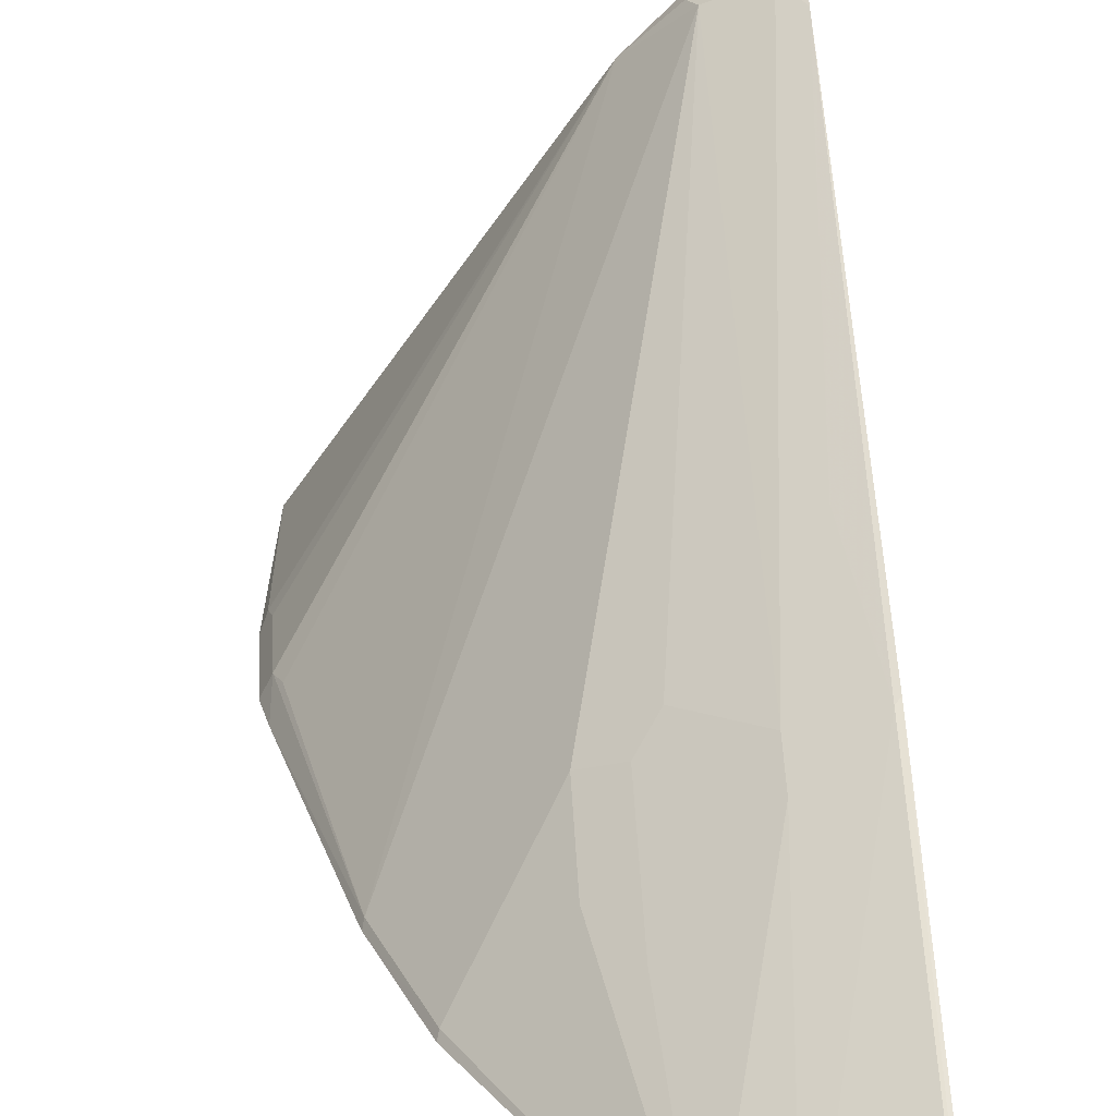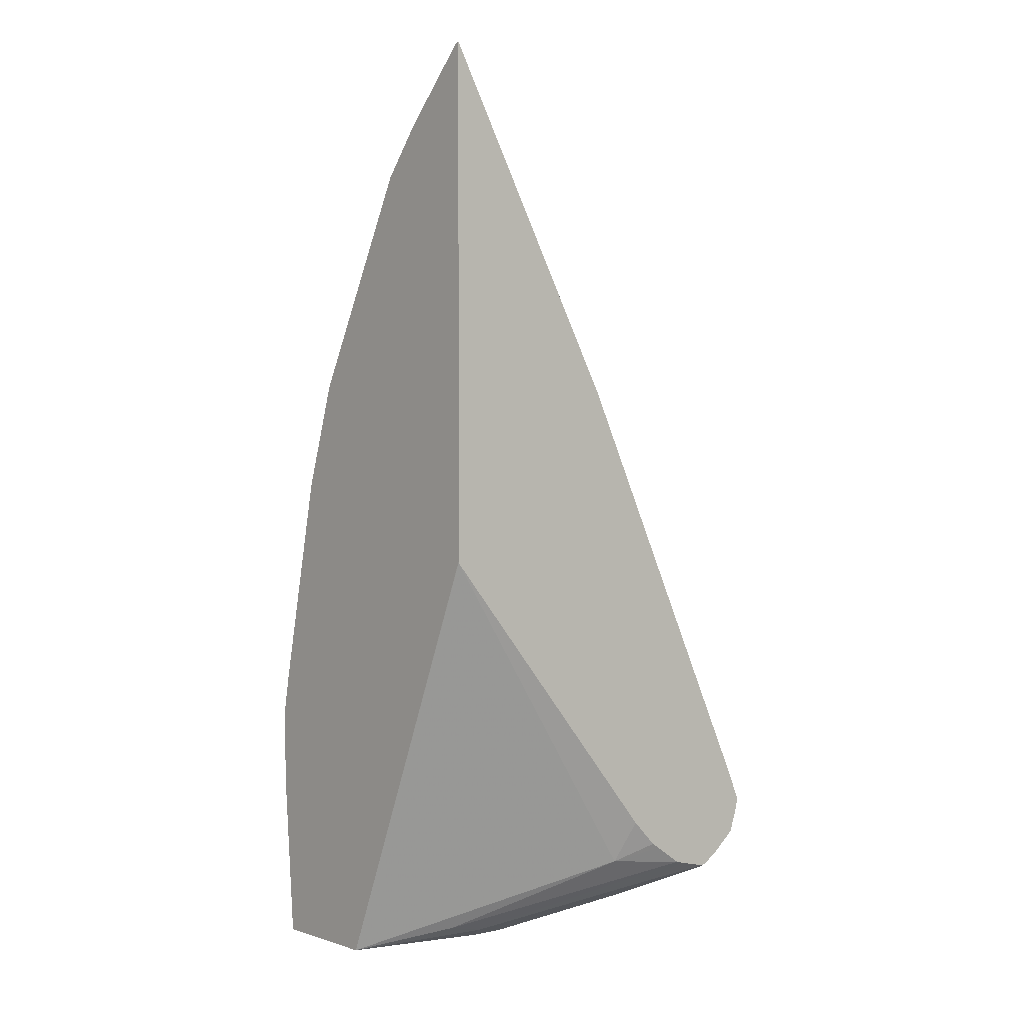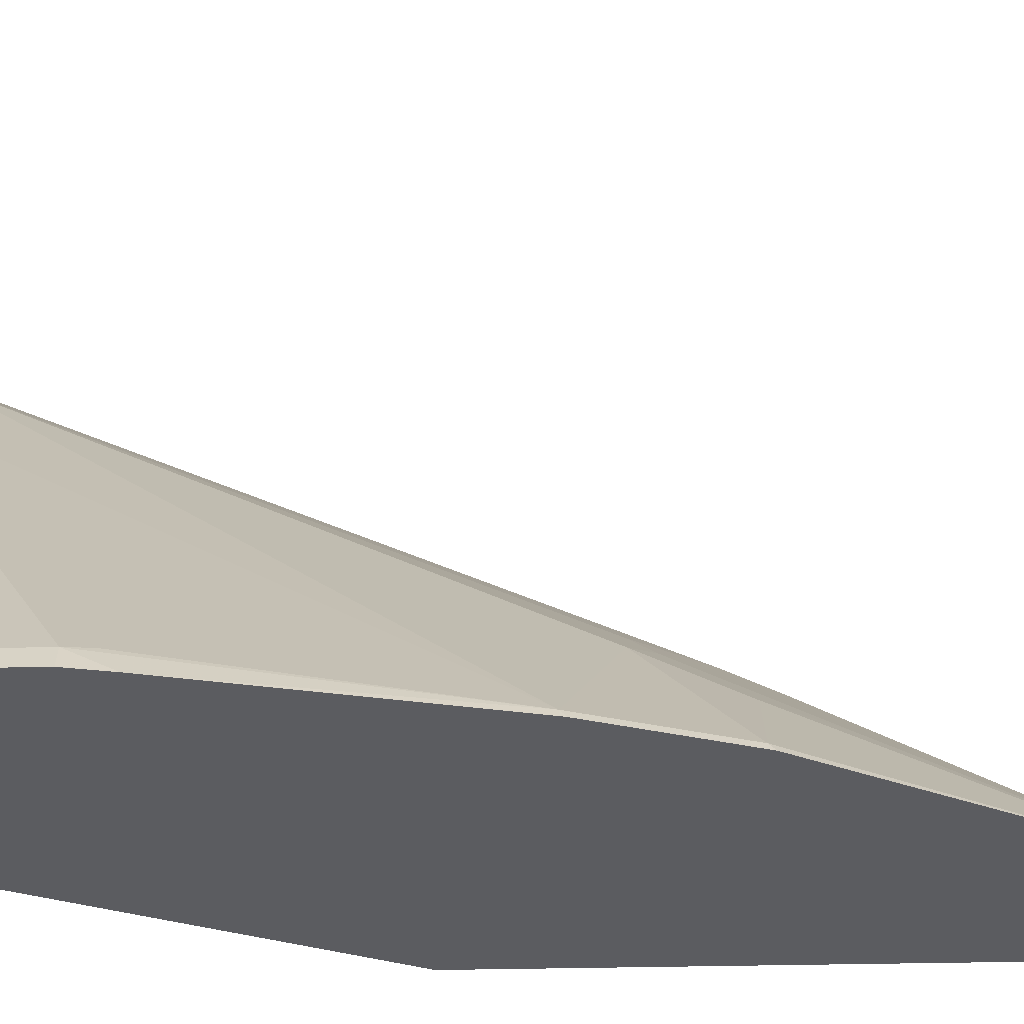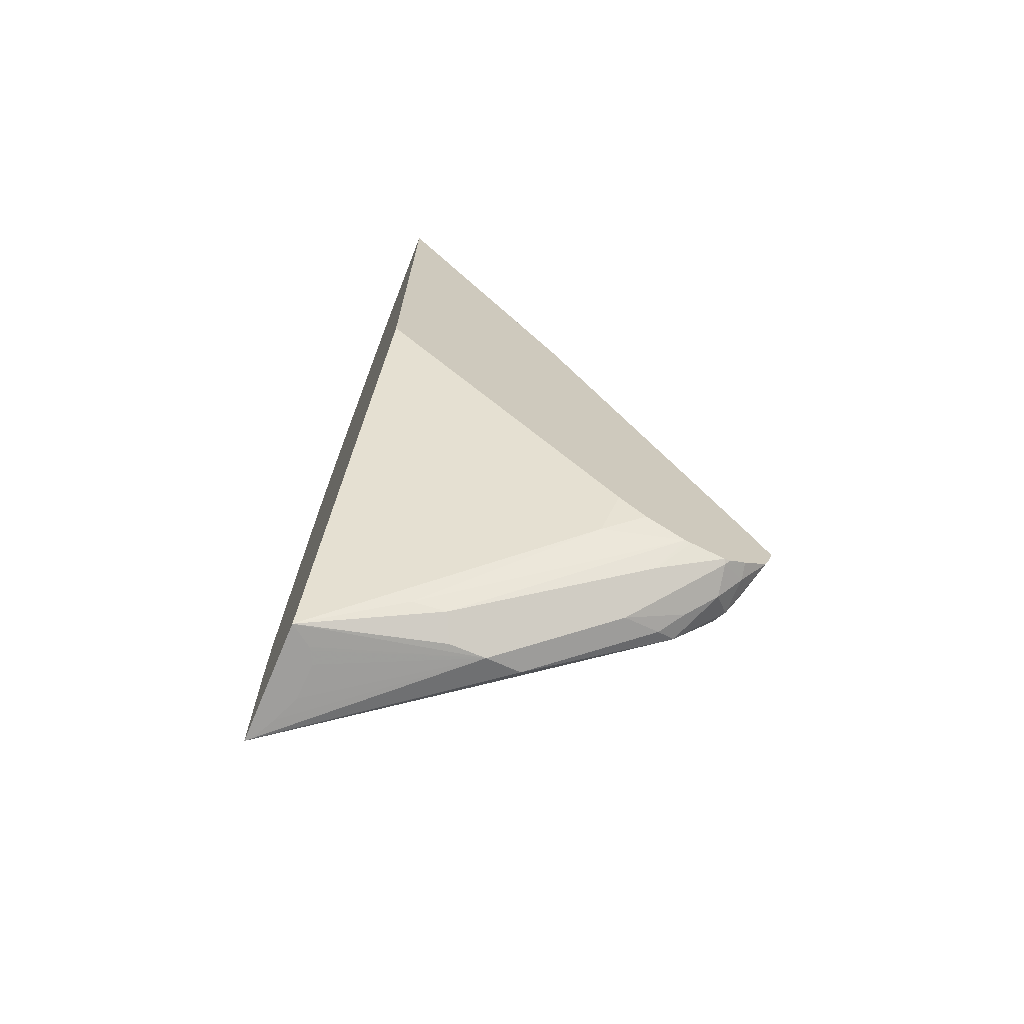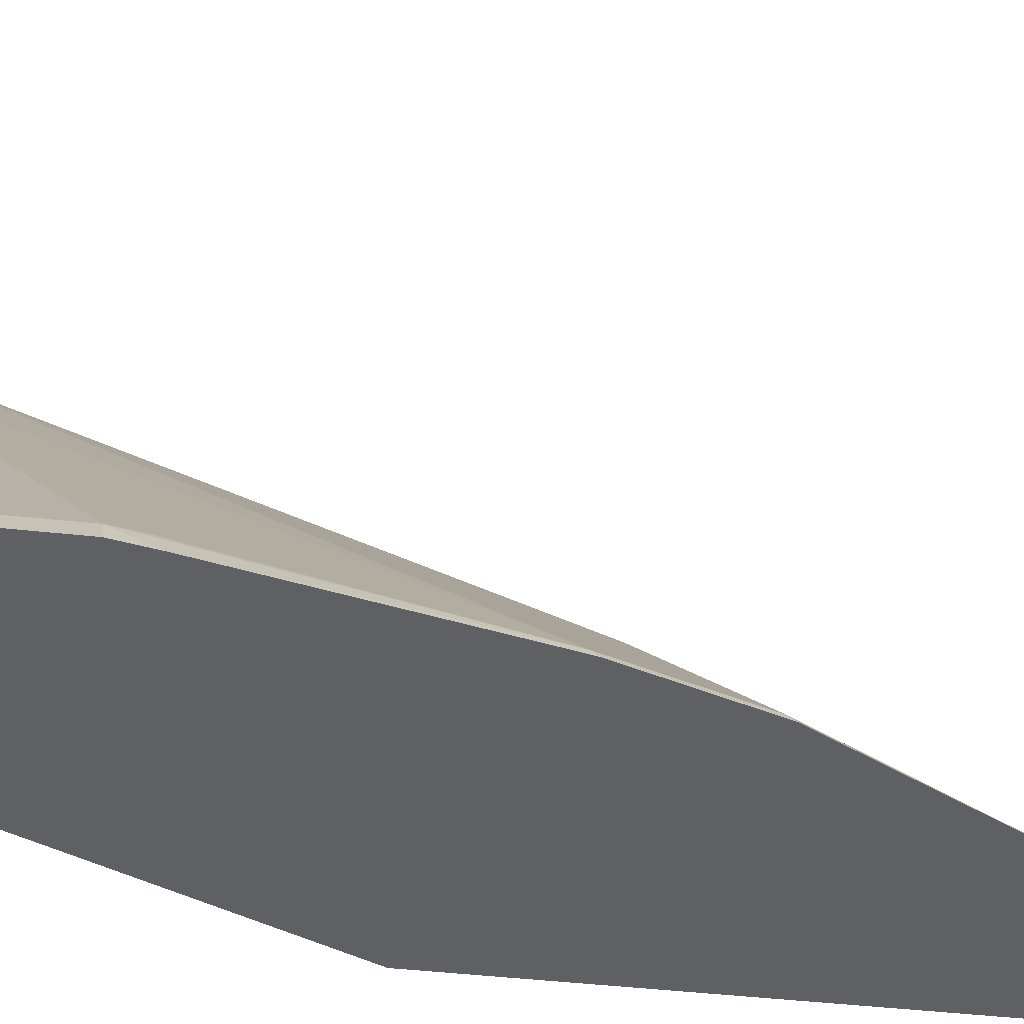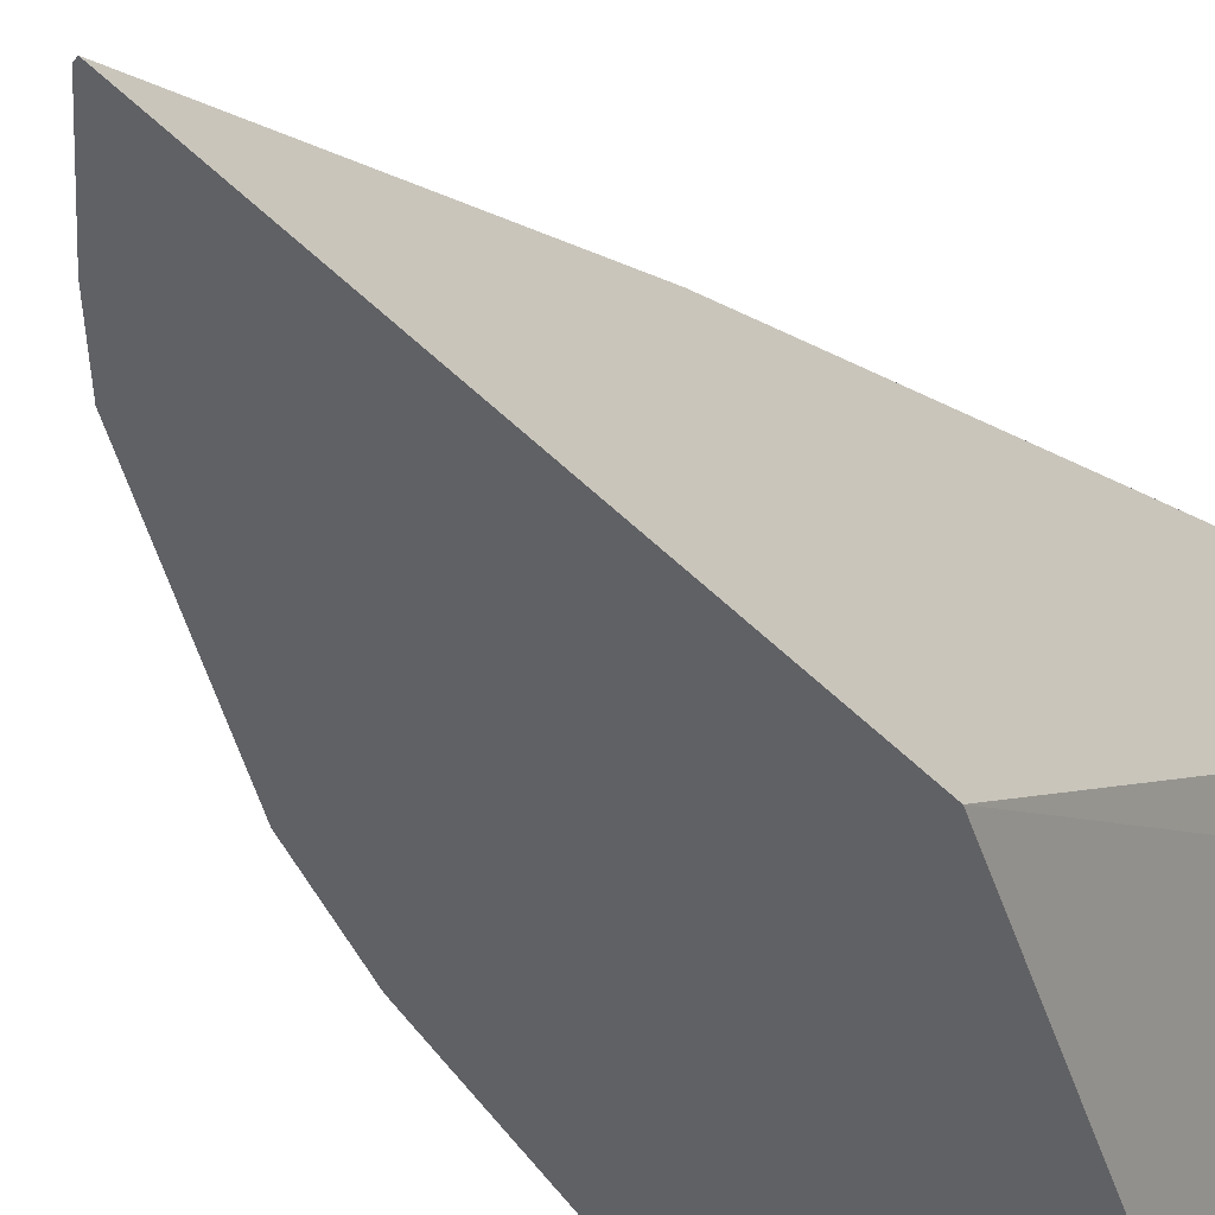
<metadata>
{"format":"obj","ext":"obj","renderer":"f3d","projection":"perspective","resolution":1024,"background":"white","views":[{"elev":27.4,"azim":-3.7,"up":"+Y"},{"elev":0.6,"azim":50.4,"up":"+Z"},{"elev":-35.2,"azim":-88.3,"up":"+Y"},{"elev":-70.9,"azim":67.3,"up":"+Z"},{"elev":-44.6,"azim":-97.4,"up":"+Y"},{"elev":-47.6,"azim":41.7,"up":"+Y"}]}
</metadata>
<code>
v -0.06057 0.3271 -0.06304
v -0.06057 0.3251 -0.0712
v -0.08411 0.3153 -0.08407
v -0.09812 0.3083 -0.08407
v -0.09461 0.3101 -0.07356
v -0.07008 0.3223 -0.06304
v -0.06057 0.3191 -0.04453
v -0.06057 0.3206 -0.08407
v -0.09112 0.3083 -0.09809
v -0.09987 0.3048 -0.09459
v -0.1209 0.2838 -0.09459
v -0.2172 0.09112 0.1471
v -0.1542 0.1542 0.1682
v -0.1261 0.1761 0.1682
v -0.09461 0.184 0.1997
v -0.0736 0.226 0.1366
v -0.06308 0.1971 0.2102
v -0.06057 0.199 0.2077
v -0.06057 0.3205 -0.08424
v -0.07008 0.3083 -0.09809
v -0.0806 0.2978 -0.1086
v -0.1104 0.2838 -0.1156
v -0.1051 0.2943 -0.1051
v -0.2413 0.08786 -0.1485
v -0.247 0.09463 -0.05253
v -0.2453 0.09812 -0.04201
v -0.2453 0.09812 4.614e-05
v -0.2418 0.09988 0.01056
v -0.2189 0.08786 0.1471
v -0.2182 0.08786 0.1499
v -0.1962 0.09112 0.2102
v -0.2469 0.08786 0.01894
v -0.1542 0.1332 0.2102
v -0.1367 0.1629 0.1787
v -0.09461 0.1735 0.2207
v -0.1051 0.08786 0.3684
v -0.07406 0.08786 0.3994
v -0.06858 0.08786 0.4049
v -0.06308 0.08786 0.4104
v -0.06057 0.08786 0.411
v -0.06057 0.3064 -0.09617
v -0.06308 0.2943 -0.1051
v -0.09461 0.2838 -0.1156
v -0.1077 0.2733 -0.1209
v -0.1498 0.2102 -0.1419
v -0.1629 0.1997 -0.1366
v -0.2383 0.09112 -0.1485
v -0.1677 0.08786 -0.1485
v -0.2504 0.08786 -0.04579
v -0.2504 0.08786 4.614e-05
v -0.1971 0.08786 0.213
v -0.1295 0.08786 0.3396
v -0.1367 0.1314 0.2418
v -0.1261 0.09198 0.3364
v -0.06057 0.08786 0.1035
v -0.06057 0.2968 -0.1026
v -0.07709 0.2593 -0.1121
v -0.07709 0.2803 -0.1121
v -0.09112 0.2663 -0.1191
v -0.06057 0.2931 -0.1038
v -0.1051 0.2523 -0.1261
v -0.1472 0.1892 -0.1472
v -0.2234 0.09857 -0.1485
v -0.1765 0.1007 -0.1485
v -0.1472 0.1682 -0.1472
v -0.1332 0.1612 -0.1401
v -0.1367 0.1419 -0.1366
v -0.0736 0.226 -0.09459
v -0.06057 0.08791 0.1026
v -0.06057 0.2737 -0.09951
v -0.06057 0.2701 -0.09858
v -0.1191 0.1962 -0.1331
v -0.1191 0.2172 -0.1331
v -0.1783 0.1018 -0.1485
v -0.1854 0.1059 -0.1485
v -0.2071 0.1051 -0.1485
v -0.06057 0.2527 -0.08719
v -0.06057 0.248 -0.08407
v -0.06057 0.2325 -0.06857
f 24 32 50
f 24 49 25
f 25 49 50
f 25 50 27
f 25 27 26
f 24 50 49
f 27 50 32
f 35 52 54
f 31 51 52
f 31 52 33
f 33 52 53
f 35 53 52
f 35 54 36
f 36 54 52
f 24 29 32
f 41 56 42
f 30 51 31
f 24 30 29
f 22 46 24
f 24 52 51
f 42 57 58
f 24 46 45
f 24 45 47
f 24 47 63
f 24 63 76
f 24 76 75
f 24 75 74
f 24 51 30
f 24 74 64
f 24 48 55
f 24 55 40
f 24 40 39
f 24 39 38
f 24 38 37
f 24 37 36
f 24 36 52
f 24 64 48
f 42 58 61
f 62 75 76
f 42 59 43
f 57 72 73
f 57 73 58
f 58 73 62
f 58 62 61
f 62 64 74
f 62 74 75
f 62 76 63
f 62 73 72
f 62 72 65
f 65 72 66
f 66 71 67
f 67 71 68
f 68 71 77
f 68 77 78
f 68 78 79
f 57 66 72
f 57 71 66
f 57 70 71
f 57 60 70
f 42 56 60
f 42 60 57
f 43 59 61
f 43 61 44
f 44 61 62
f 44 62 45
f 45 62 47
f 42 61 59
f 47 62 63
f 48 64 62
f 48 62 65
f 48 65 66
f 48 66 67
f 48 67 68
f 48 68 69
f 48 69 55
f 68 79 69
f 22 45 46
f 5 12 13
f 22 43 44
f 2 8 3
f 3 8 9
f 3 9 4
f 4 9 10
f 4 10 11
f 4 11 5
f 5 11 12
f 5 13 14
f 5 14 15
f 5 15 6
f 6 15 16
f 6 16 7
f 7 16 17
f 7 17 18
f 8 19 9
f 1 8 2
f 1 19 8
f 1 41 19
f 1 56 41
f 22 44 45
f 1 2 3
f 1 3 4
f 1 4 5
f 1 5 6
f 1 6 7
f 1 7 18
f 9 20 21
f 1 18 40
f 1 55 69
f 1 69 79
f 1 79 78
f 1 78 77
f 1 77 71
f 1 70 60
f 1 60 56
f 1 40 55
f 9 21 22
f 1 71 70
f 9 23 10
f 15 34 53
f 15 53 35
f 15 35 17
f 15 17 16
f 17 35 36
f 17 36 37
f 17 37 38
f 17 39 18
f 18 39 40
f 19 41 20
f 20 41 42
f 20 42 21
f 21 42 43
f 9 22 23
f 21 43 22
f 14 34 15
f 13 34 14
f 17 38 39
f 13 33 53
f 10 23 11
f 13 53 34
f 11 23 22
f 11 22 24
f 11 24 25
f 9 19 20
f 11 26 27
f 11 27 28
f 11 25 26
f 12 29 30
f 12 30 31
f 12 31 13
f 12 28 27
f 12 27 32
f 11 28 12
f 13 31 33
f 12 32 29

</code>
